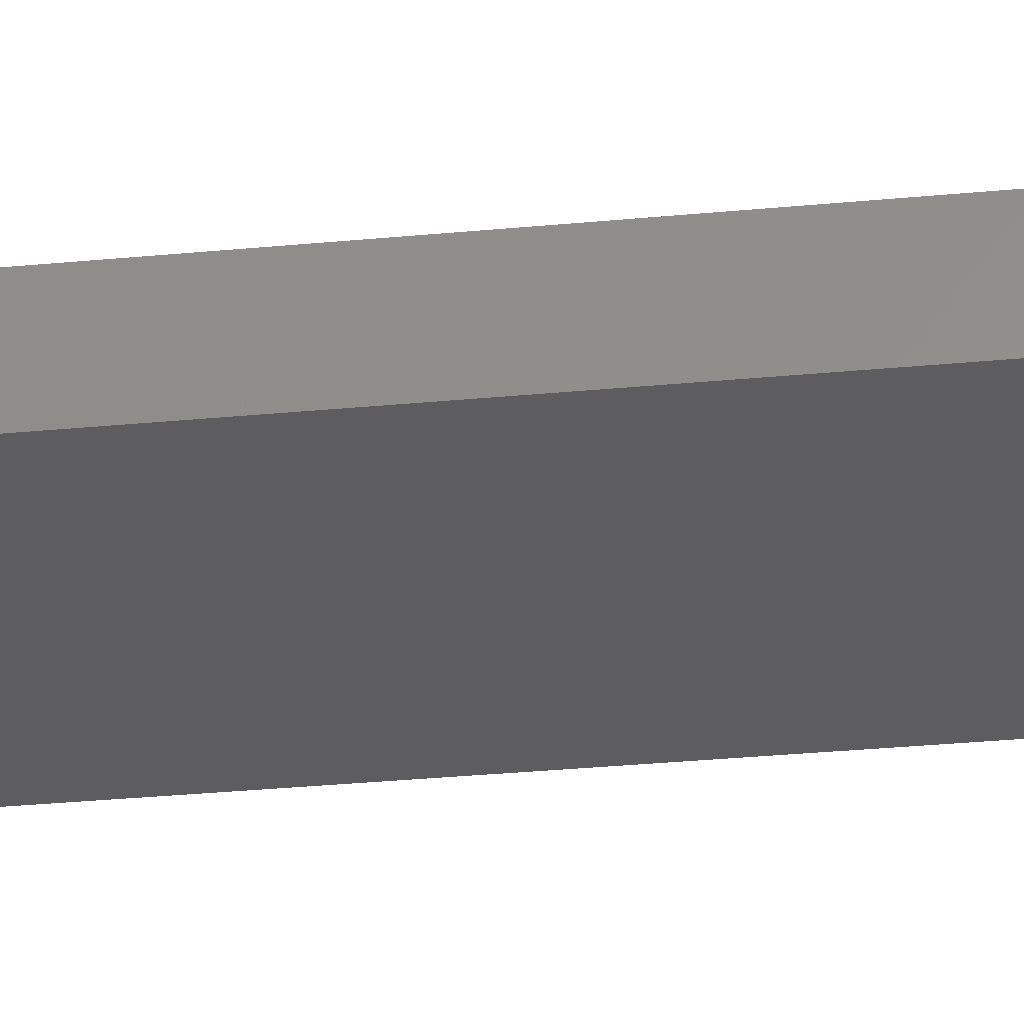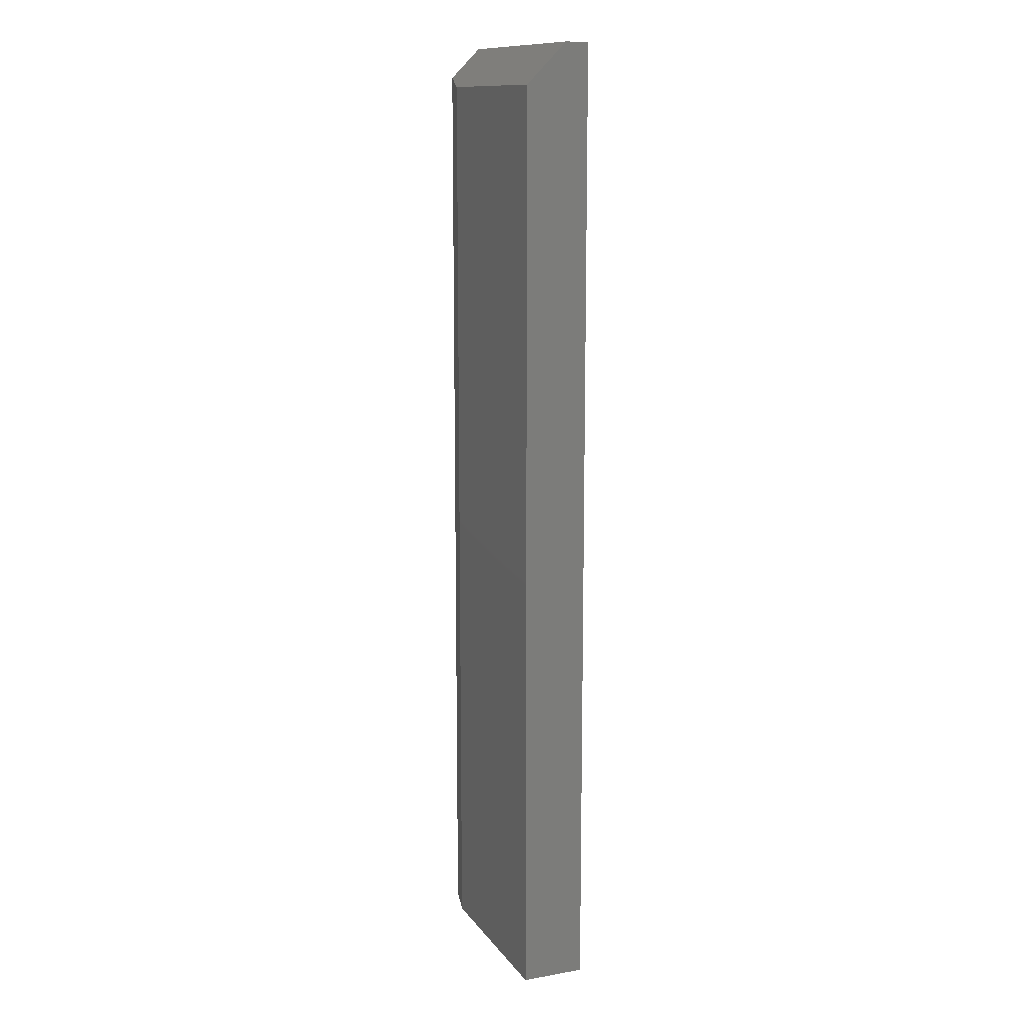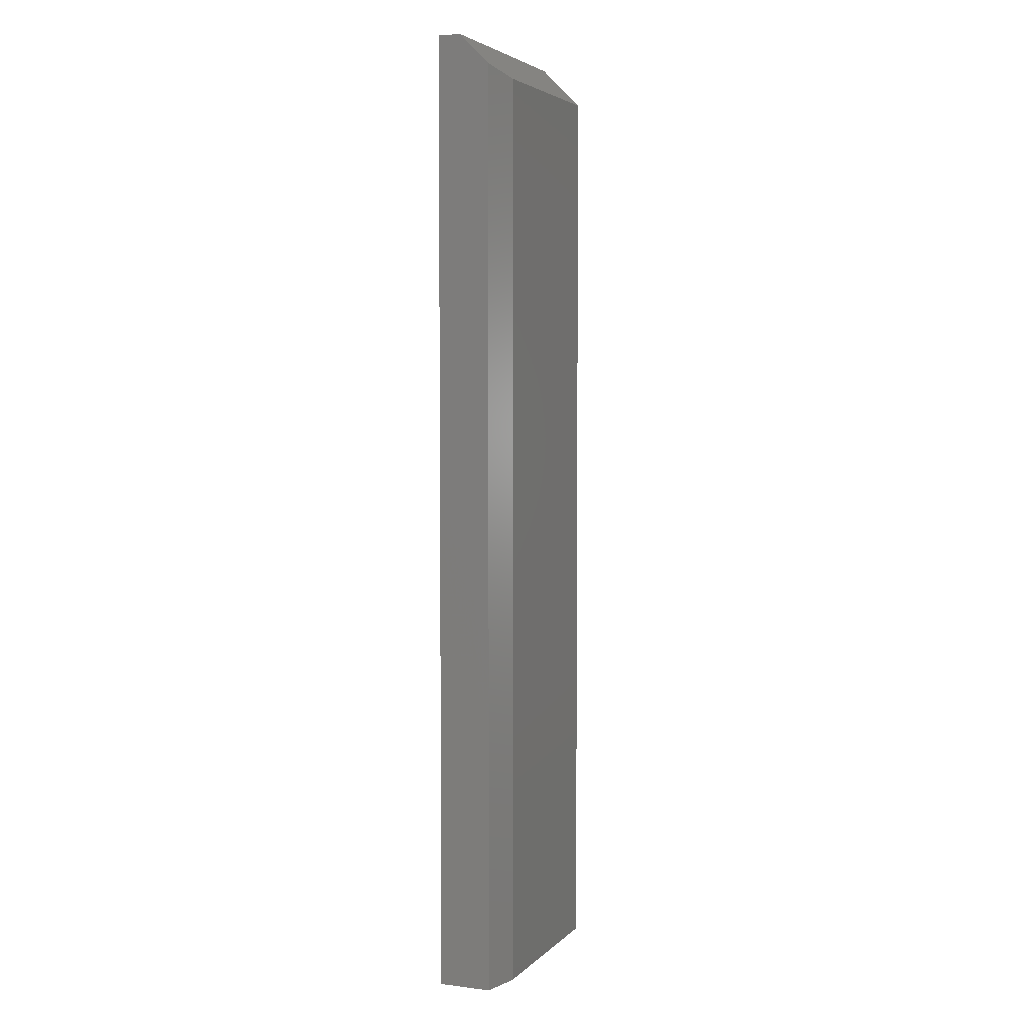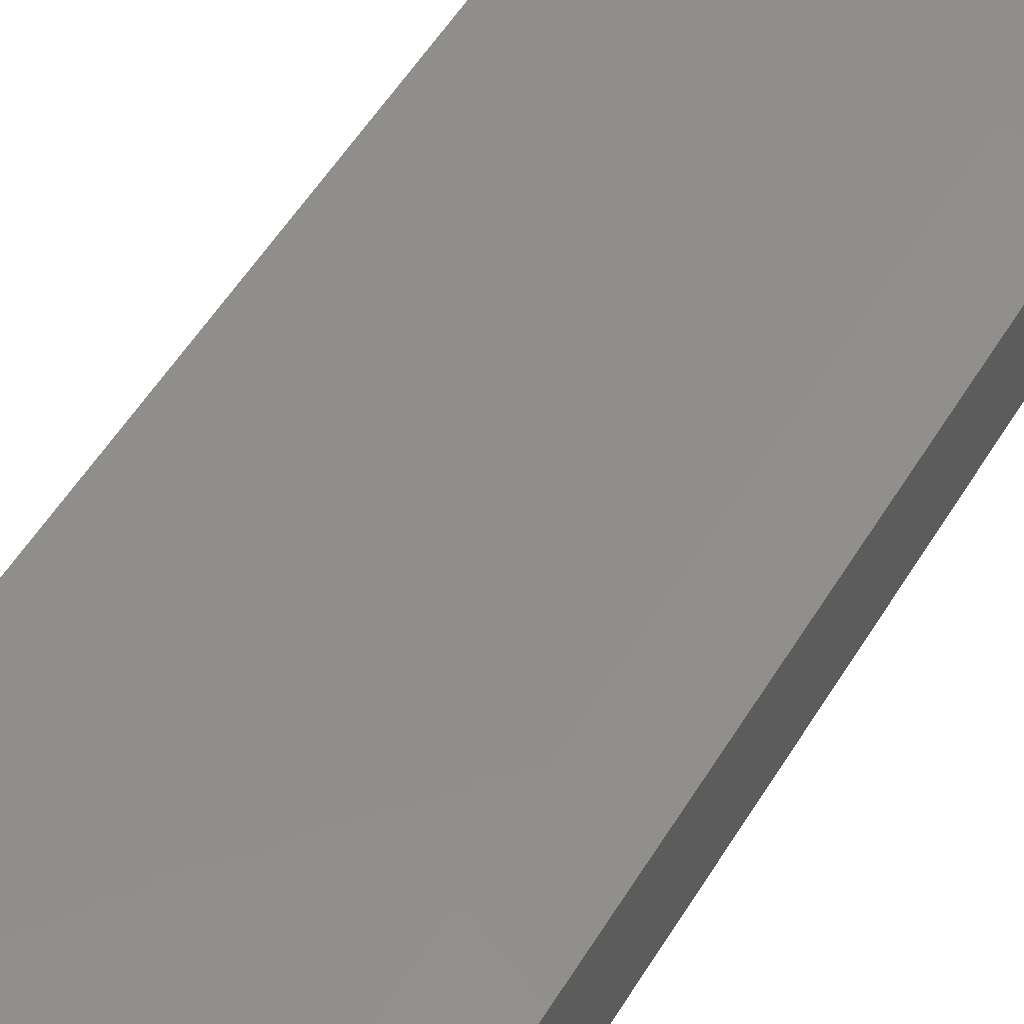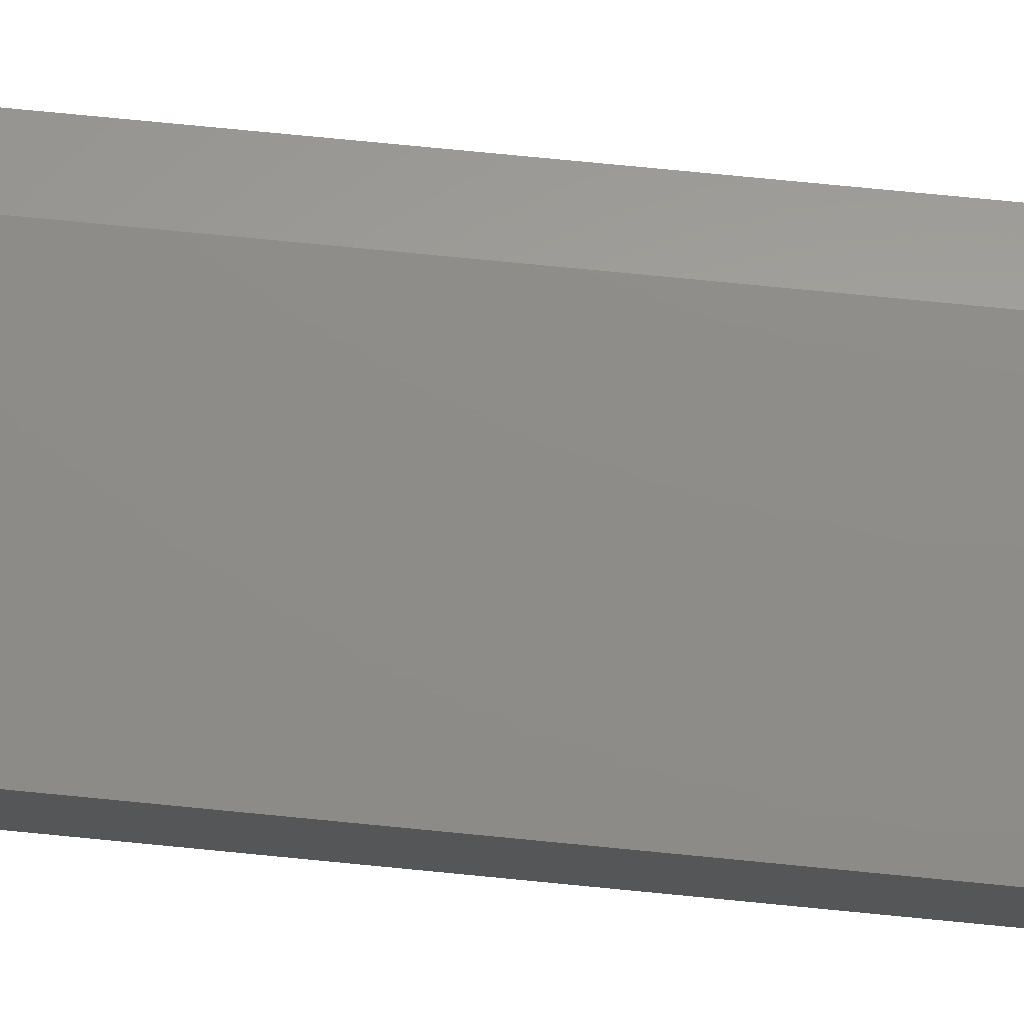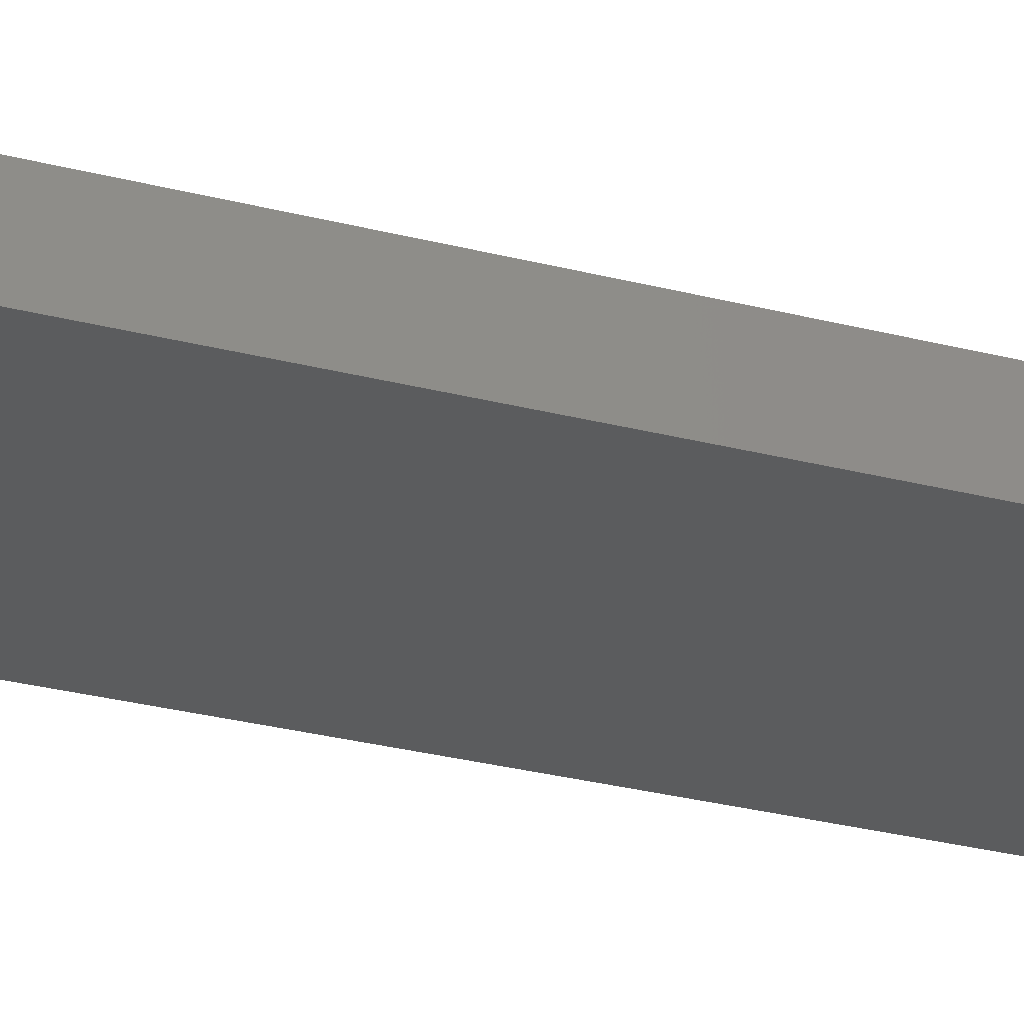
<metadata>
{"format":"stl","ext":"stl","renderer":"f3d","projection":"perspective","resolution":1024,"background":"white","views":[{"elev":-32.4,"azim":97.6,"up":"+Z"},{"elev":12.5,"azim":67.8,"up":"+Y"},{"elev":4.1,"azim":-67.8,"up":"+Y"},{"elev":46.6,"azim":-151.9,"up":"+Z"},{"elev":74.6,"azim":95.6,"up":"+Z"},{"elev":-29.2,"azim":-111.0,"up":"+Z"}]}
</metadata>
<code>
# stl→obj: 12 verts, 20 faces
v 0.1797 -0.03125 0.04918
v 0.1797 0 0.01793
v 0.03125 -0.03125 0.04918
v 1.098e-18 0 0.01793
v 2.533e-18 -0.02344 0.04137
v 0 -0.75 0
v 2.533e-18 -0.75 0.04137
v 0 0 0
v 0.1797 -0.75 0.04918
v 0.03125 -0.75 0.04918
v 0.1797 -0.75 -1.1e-17
v 0.1797 0 -1.1e-17
f 1 2 3
f 3 2 4
f 3 4 5
f 6 7 8
f 8 7 5
f 8 5 4
f 1 3 9
f 9 3 10
f 6 11 7
f 7 11 9
f 7 9 10
f 10 3 7
f 7 3 5
f 8 4 12
f 12 4 2
f 9 11 1
f 1 11 12
f 1 12 2
f 8 12 6
f 6 12 11

</code>
